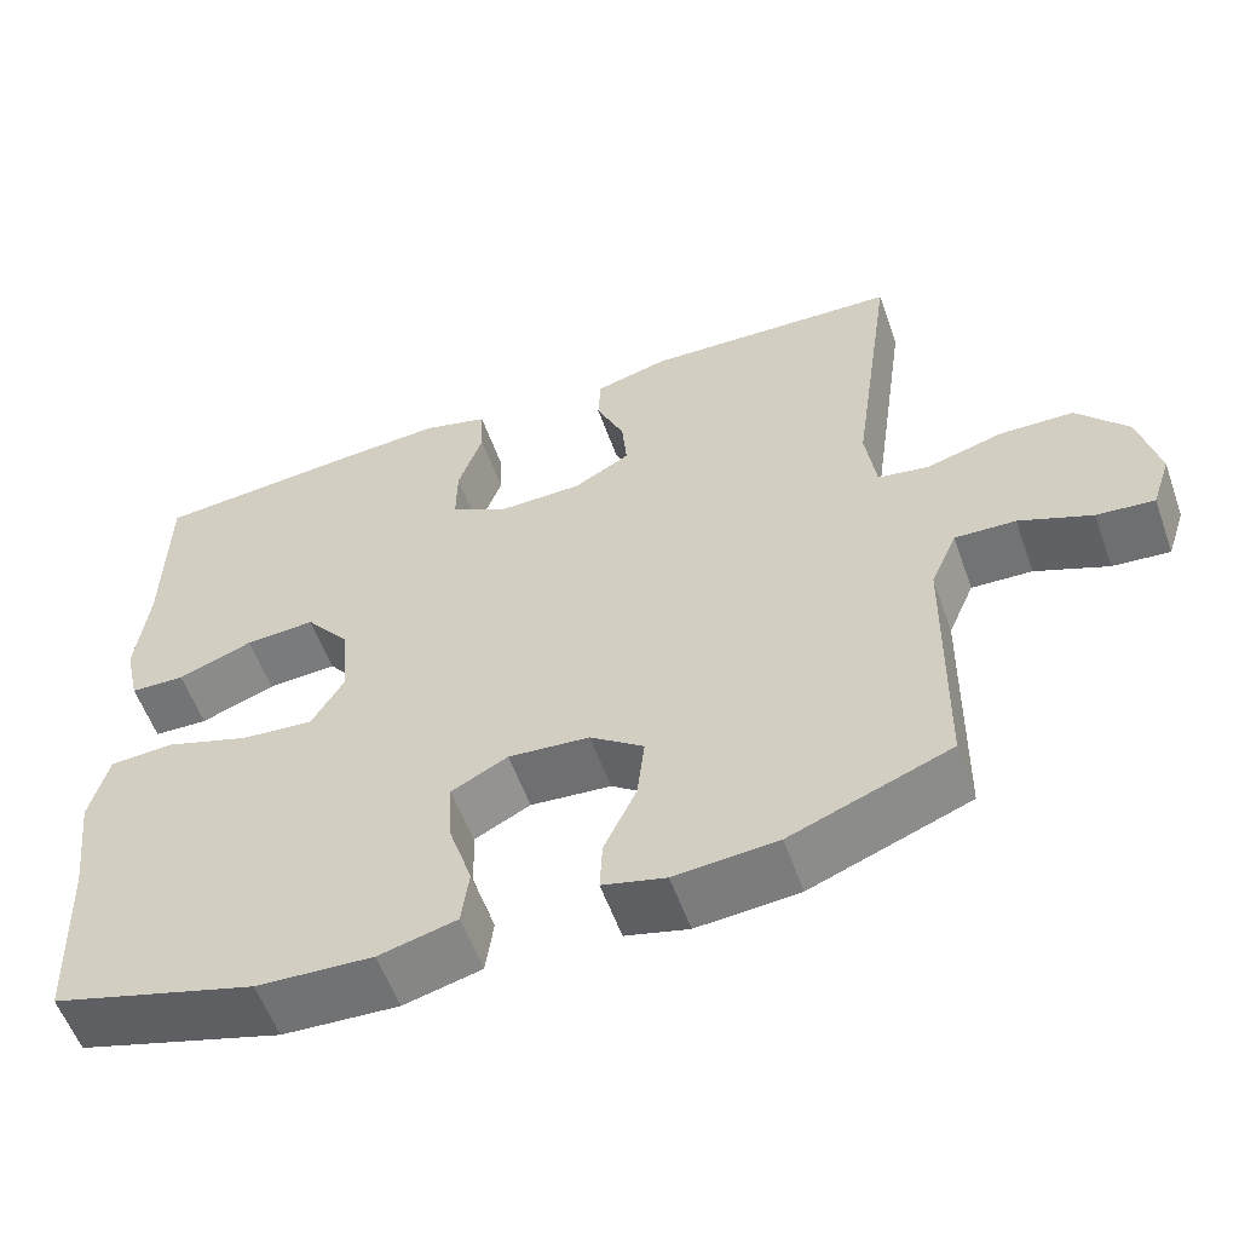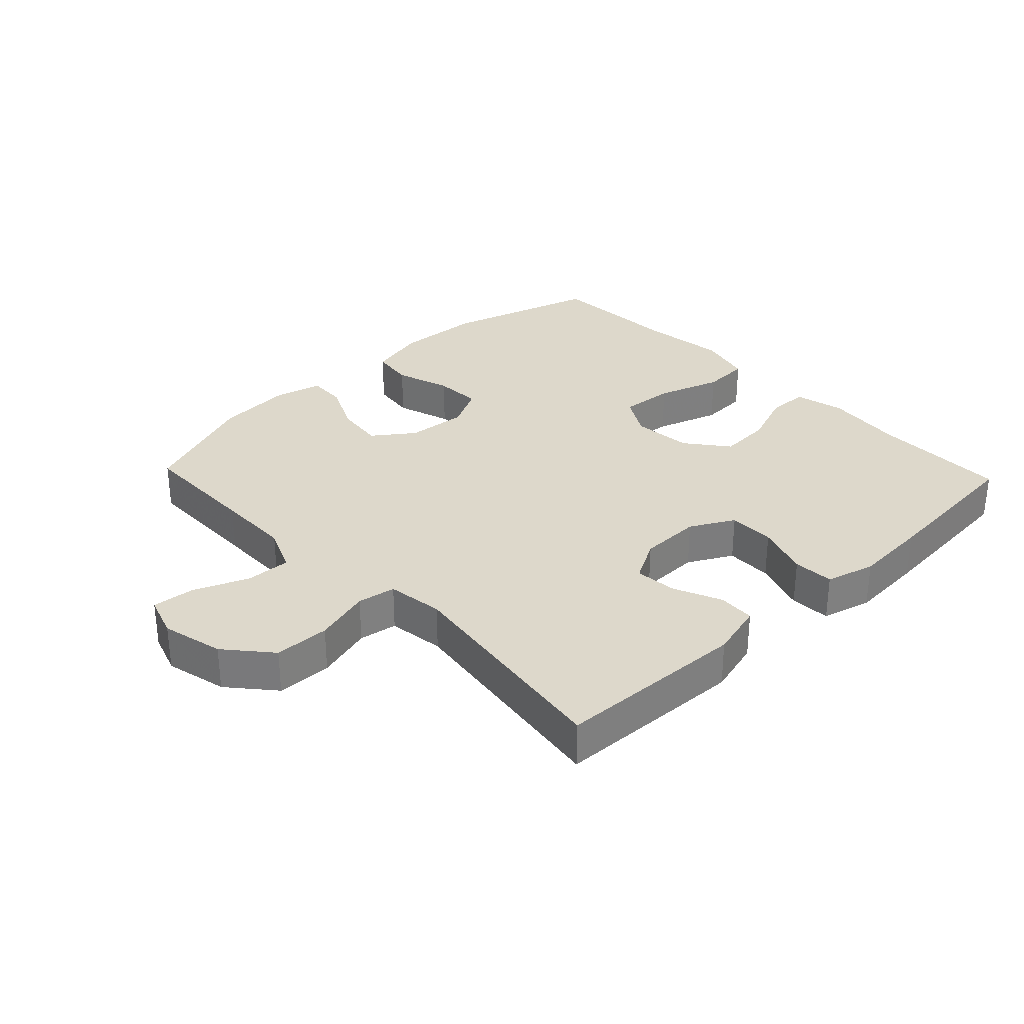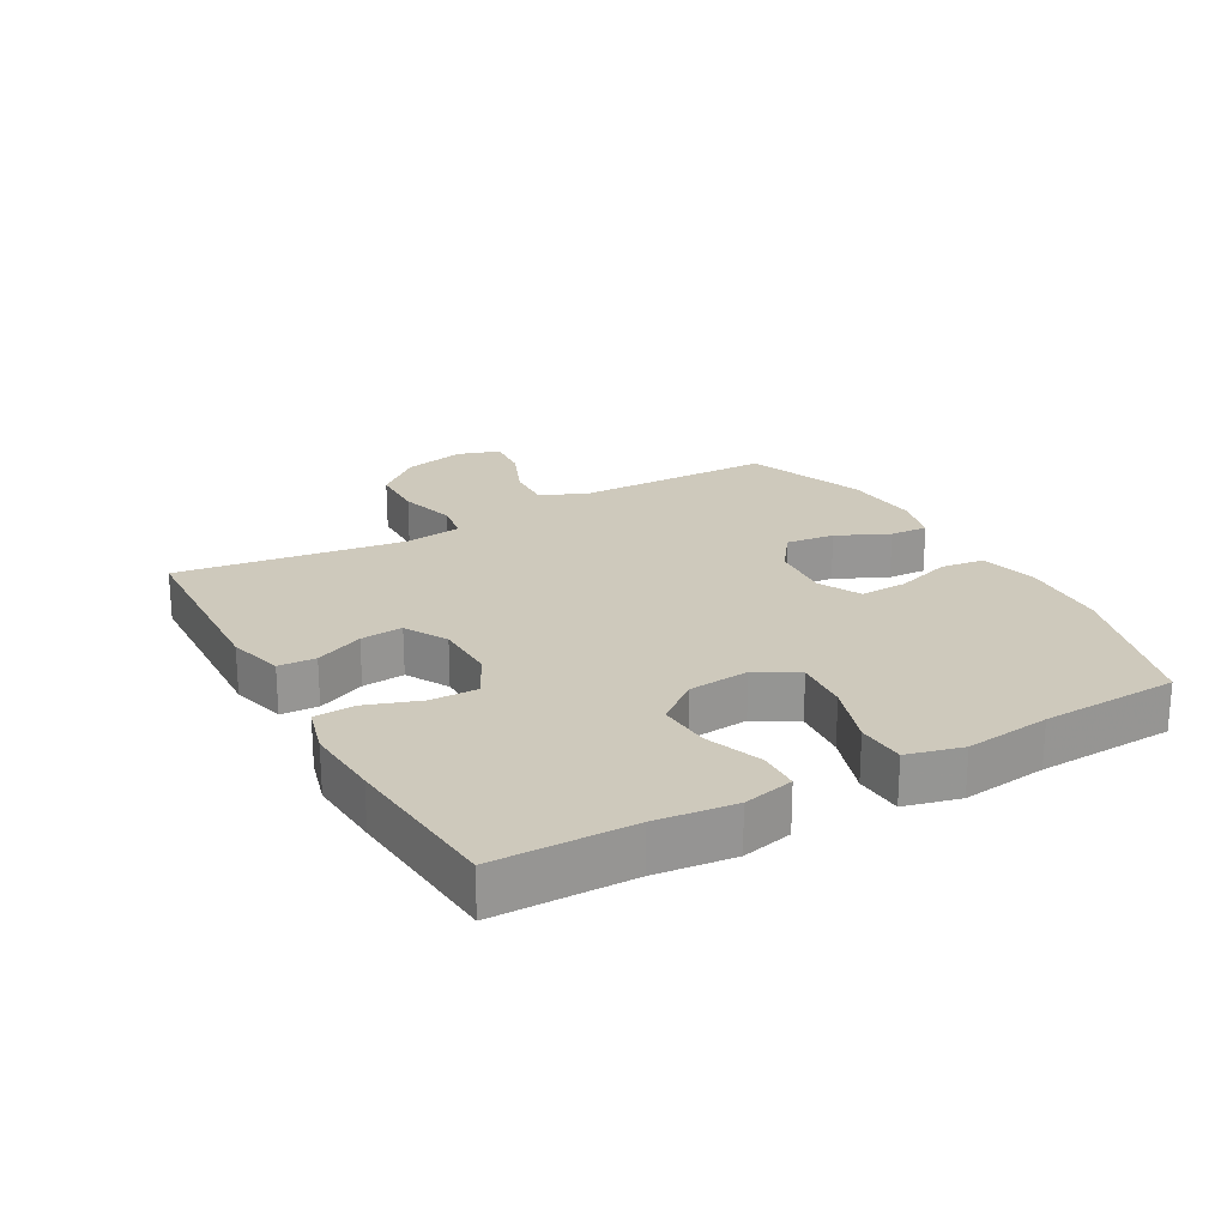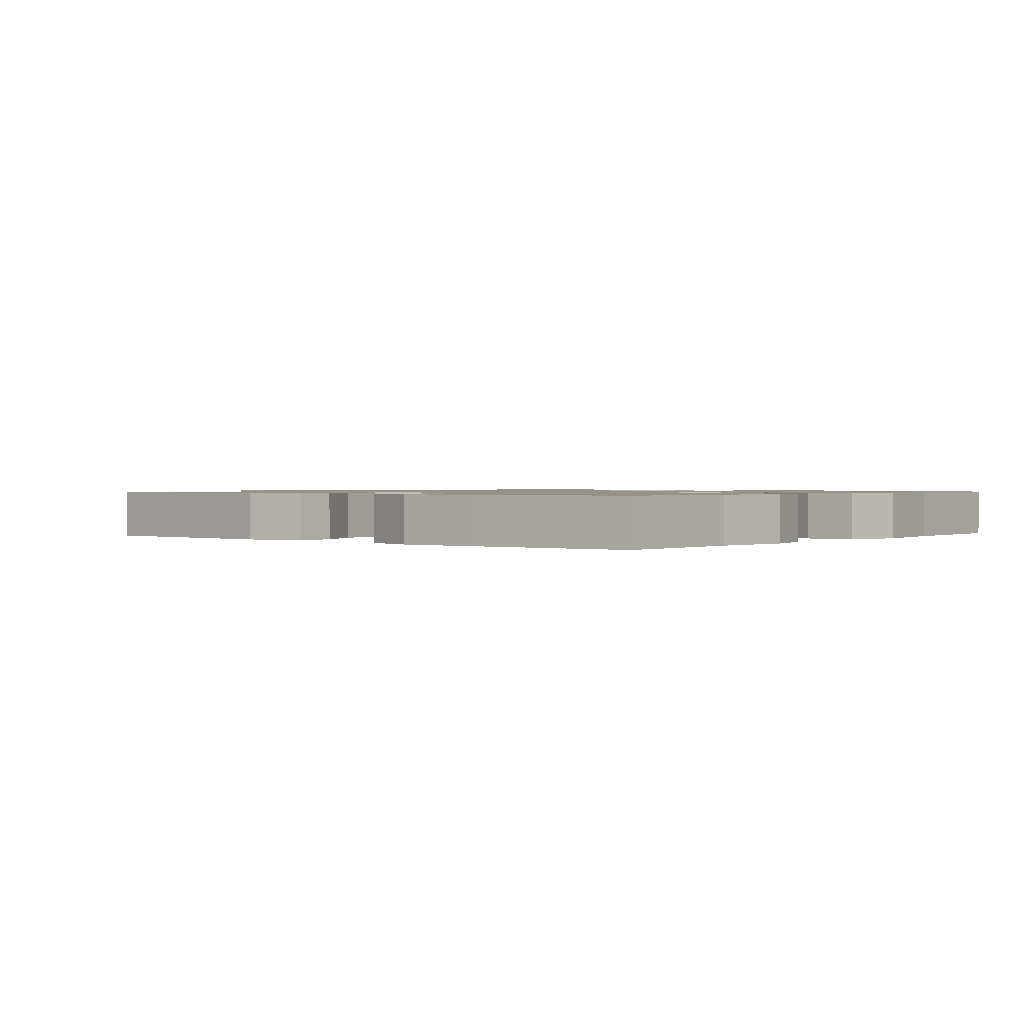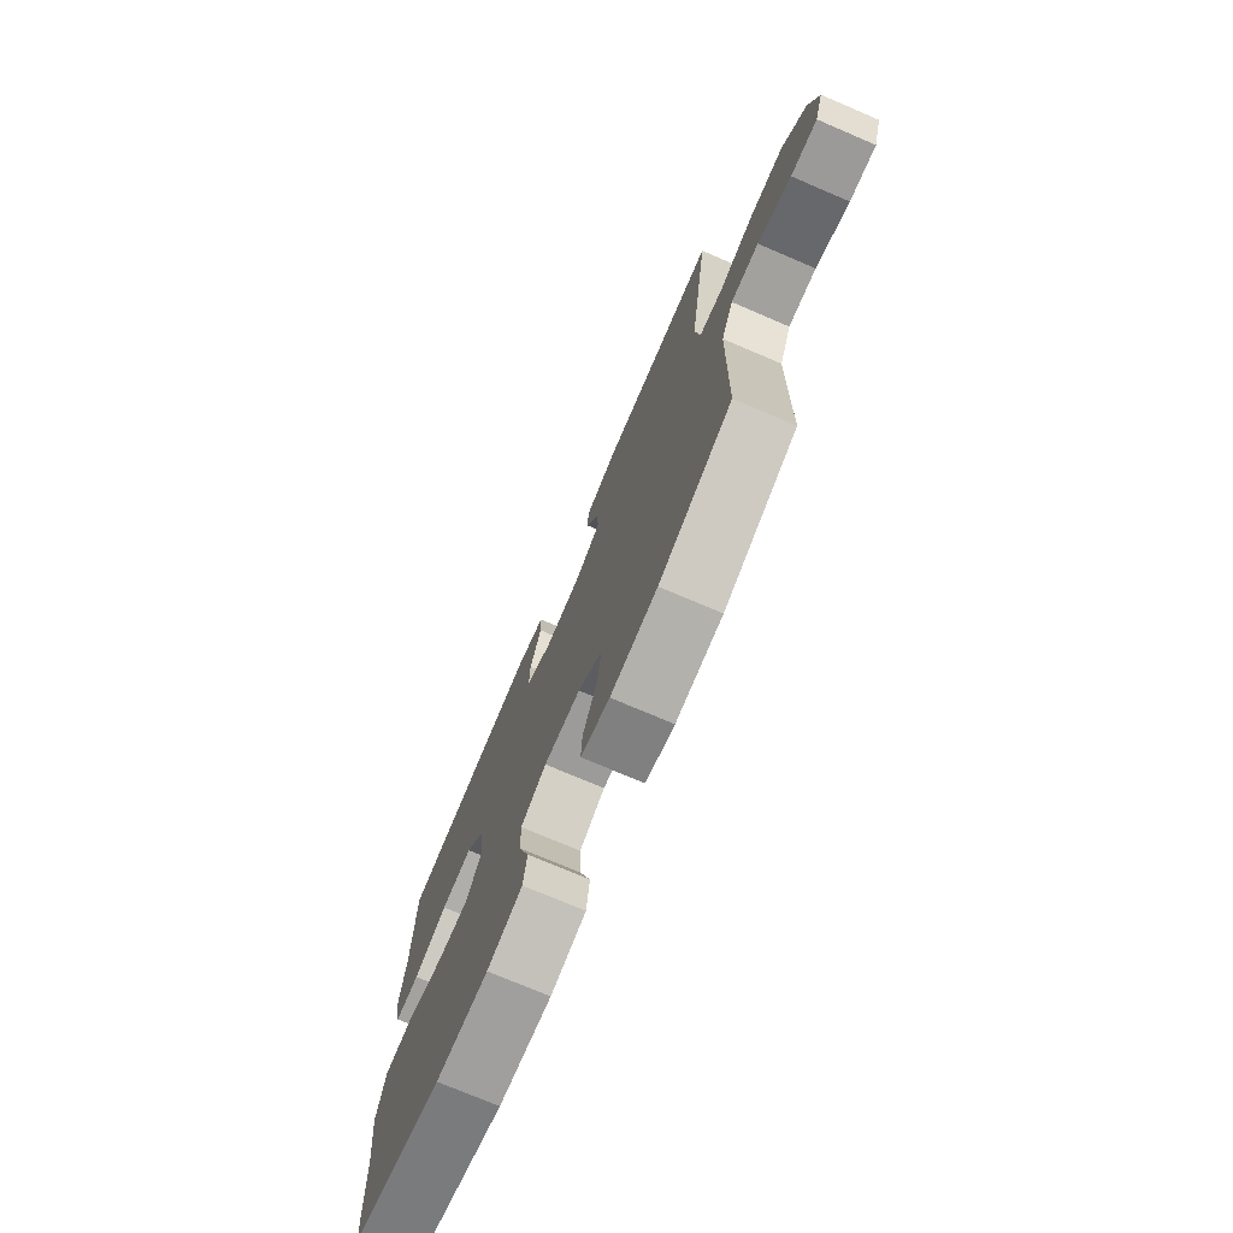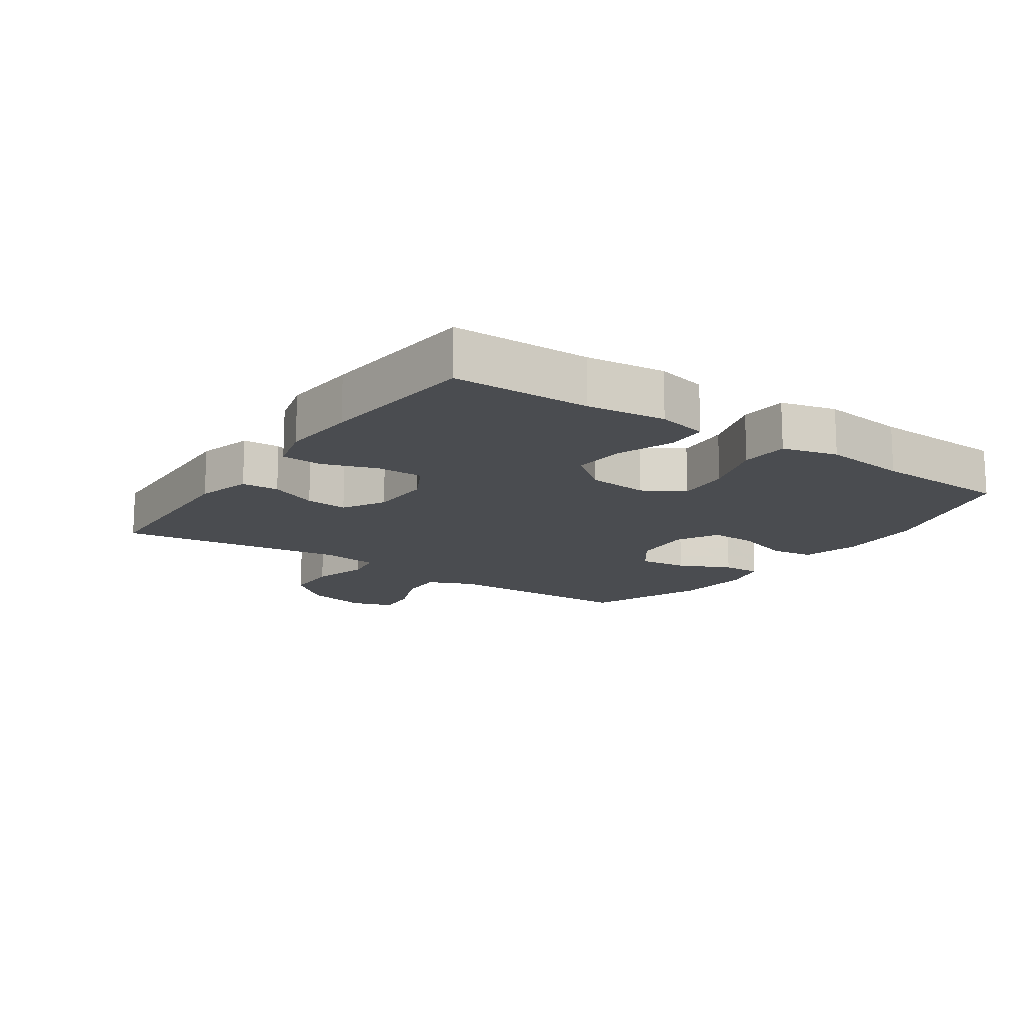
<metadata>
{"format":"obj","ext":"obj","renderer":"f3d","projection":"perspective","resolution":1024,"background":"white","views":[{"elev":-56.9,"azim":-160.4,"up":"+Z"},{"elev":31.3,"azim":-43.5,"up":"+Y"},{"elev":22.5,"azim":60.7,"up":"+Y"},{"elev":1.0,"azim":39.3,"up":"+Y"},{"elev":-74.3,"azim":-113.1,"up":"+Z"},{"elev":-14.7,"azim":55.4,"up":"+Y"}]}
</metadata>
<code>
v -0.5 0.07 -0.5
v -0.503 0.07 -0.309
v -0.505 0.07 -0.192
v -0.536 0.07 -0.12
v -0.607 0.07 -0.123
v -0.692 0.07 -0.158
v -0.759 0.07 -0.164
v -0.781 0.07 -0.098
v -0.758 0.07 -0.001
v -0.698 0.07 0.069
v -0.611 0.07 0.071
v -0.522 0.07 0.046
v -0.462 0.07 0.056
v -0.45 0.07 0.145
v -0.5 0.07 0.5
v -0.2 0.07 0.512
v -0.114 0.07 0.489
v -0.111 0.07 0.431
v -0.144 0.07 0.356
v -0.15 0.07 0.29
v -0.084 0.07 0.253
v 0.013 0.07 0.251
v 0.082 0.07 0.288
v 0.081 0.07 0.361
v 0.052 0.07 0.445
v 0.055 0.07 0.509
v 0.132 0.07 0.53
v 0.25 0.07 0.522
v 0.5 0.07 0.5
v 0.503 0.07 0.286
v 0.517 0.07 0.163
v 0.499 0.07 0.084
v 0.435 0.07 0.082
v 0.347 0.07 0.115
v 0.265 0.07 0.12
v 0.214 0.07 0.055
v 0.205 0.07 -0.04
v 0.243 0.07 -0.104
v 0.328 0.07 -0.097
v 0.428 0.07 -0.064
v 0.503 0.07 -0.068
v 0.525 0.07 -0.154
v 0.509 0.07 -0.286
v 0.5 0.07 -0.5
v 0.26 0.07 -0.57
v 0.124 0.07 -0.577
v 0.033 0.07 -0.554
v 0.024 0.07 -0.487
v 0.052 0.07 -0.4
v 0.055 0.07 -0.326
v -0.011 0.07 -0.292
v -0.106 0.07 -0.3
v -0.169 0.07 -0.346
v -0.16 0.07 -0.422
v -0.122 0.07 -0.503
v -0.119 0.07 -0.563
v -0.193 0.07 -0.582
v -0.313 0.07 -0.572
v -0.5 0 -0.5
v -0.503 0 -0.309
v -0.505 0 -0.192
v -0.536 0 -0.12
v -0.607 0 -0.123
v -0.692 0 -0.158
v -0.759 0 -0.164
v -0.781 0 -0.098
v -0.758 0 -0.001
v -0.698 0 0.069
v -0.611 0 0.071
v -0.522 0 0.046
v -0.462 0 0.056
v -0.45 0 0.145
v -0.5 0 0.5
v -0.2 0 0.512
v -0.114 0 0.489
v -0.111 0 0.431
v -0.144 0 0.356
v -0.15 0 0.29
v -0.084 0 0.253
v 0.013 0 0.251
v 0.082 0 0.288
v 0.081 0 0.361
v 0.052 0 0.445
v 0.055 0 0.509
v 0.132 0 0.53
v 0.25 0 0.522
v 0.5 0 0.5
v 0.503 0 0.286
v 0.517 0 0.163
v 0.499 0 0.084
v 0.435 0 0.082
v 0.347 0 0.115
v 0.265 0 0.12
v 0.214 0 0.055
v 0.205 0 -0.04
v 0.243 0 -0.104
v 0.328 0 -0.097
v 0.428 0 -0.064
v 0.503 0 -0.068
v 0.525 0 -0.154
v 0.509 0 -0.286
v 0.5 0 -0.5
v 0.26 0 -0.57
v 0.124 0 -0.577
v 0.033 0 -0.554
v 0.024 0 -0.487
v 0.052 0 -0.4
v 0.055 0 -0.326
v -0.011 0 -0.292
v -0.106 0 -0.3
v -0.169 0 -0.346
v -0.16 0 -0.422
v -0.122 0 -0.503
v -0.119 0 -0.563
v -0.193 0 -0.582
v -0.313 0 -0.572
f 58 1 2
f 57 58 2
f 56 57 2
f 55 56 2
f 54 55 2
f 53 54 2 3
f 52 53 3 4
f 51 52 4
f 47 48 49
f 46 47 49
f 45 46 49
f 44 45 49
f 43 44 49
f 43 49 50
f 42 43 50
f 41 42 50
f 40 41 50
f 39 40 50
f 38 39 50 51
f 32 33 34
f 31 32 34
f 30 31 34
f 30 34 35
f 29 30 35
f 28 29 35
f 27 28 35
f 26 27 35
f 25 26 35
f 24 25 35
f 23 24 35 36
f 17 18 19
f 16 17 19
f 15 16 19
f 14 15 19
f 13 14 19 20
f 10 11 12
f 9 10 12
f 8 9 12
f 7 8 12
f 6 7 12
f 5 6 12
f 4 5 12 13
f 13 20 21
f 4 13 21
f 51 4 21
f 38 51 21
f 37 38 21
f 37 21 22
f 22 23 36 37
f 60 59 116
f 60 116 115
f 60 115 114
f 60 114 113
f 60 113 112
f 61 60 112 111
f 62 61 111 110
f 62 110 109
f 107 106 105
f 107 105 104
f 107 104 103
f 107 103 102
f 107 102 101
f 108 107 101
f 108 101 100
f 108 100 99
f 108 99 98
f 108 98 97
f 109 108 97 96
f 92 91 90
f 92 90 89
f 92 89 88
f 93 92 88
f 93 88 87
f 93 87 86
f 93 86 85
f 93 85 84
f 93 84 83
f 93 83 82
f 94 93 82 81
f 77 76 75
f 77 75 74
f 77 74 73
f 77 73 72
f 78 77 72 71
f 70 69 68
f 70 68 67
f 70 67 66
f 70 66 65
f 70 65 64
f 70 64 63
f 71 70 63 62
f 79 78 71
f 79 71 62
f 79 62 109
f 79 109 96
f 79 96 95
f 80 79 95
f 95 94 81 80
f 1 59 60 2
f 2 60 61 3
f 3 61 62 4
f 4 62 63 5
f 5 63 64 6
f 6 64 65 7
f 7 65 66 8
f 8 66 67 9
f 9 67 68 10
f 10 68 69 11
f 11 69 70 12
f 12 70 71 13
f 13 71 72 14
f 14 72 73 15
f 15 73 74 16
f 16 74 75 17
f 17 75 76 18
f 18 76 77 19
f 19 77 78 20
f 20 78 79 21
f 21 79 80 22
f 22 80 81 23
f 23 81 82 24
f 24 82 83 25
f 25 83 84 26
f 26 84 85 27
f 27 85 86 28
f 28 86 87 29
f 29 87 88 30
f 30 88 89 31
f 31 89 90 32
f 32 90 91 33
f 33 91 92 34
f 34 92 93 35
f 35 93 94 36
f 36 94 95 37
f 37 95 96 38
f 38 96 97 39
f 39 97 98 40
f 40 98 99 41
f 41 99 100 42
f 42 100 101 43
f 43 101 102 44
f 44 102 103 45
f 45 103 104 46
f 46 104 105 47
f 47 105 106 48
f 48 106 107 49
f 49 107 108 50
f 50 108 109 51
f 51 109 110 52
f 52 110 111 53
f 53 111 112 54
f 54 112 113 55
f 55 113 114 56
f 56 114 115 57
f 57 115 116 58
f 58 116 59 1

</code>
